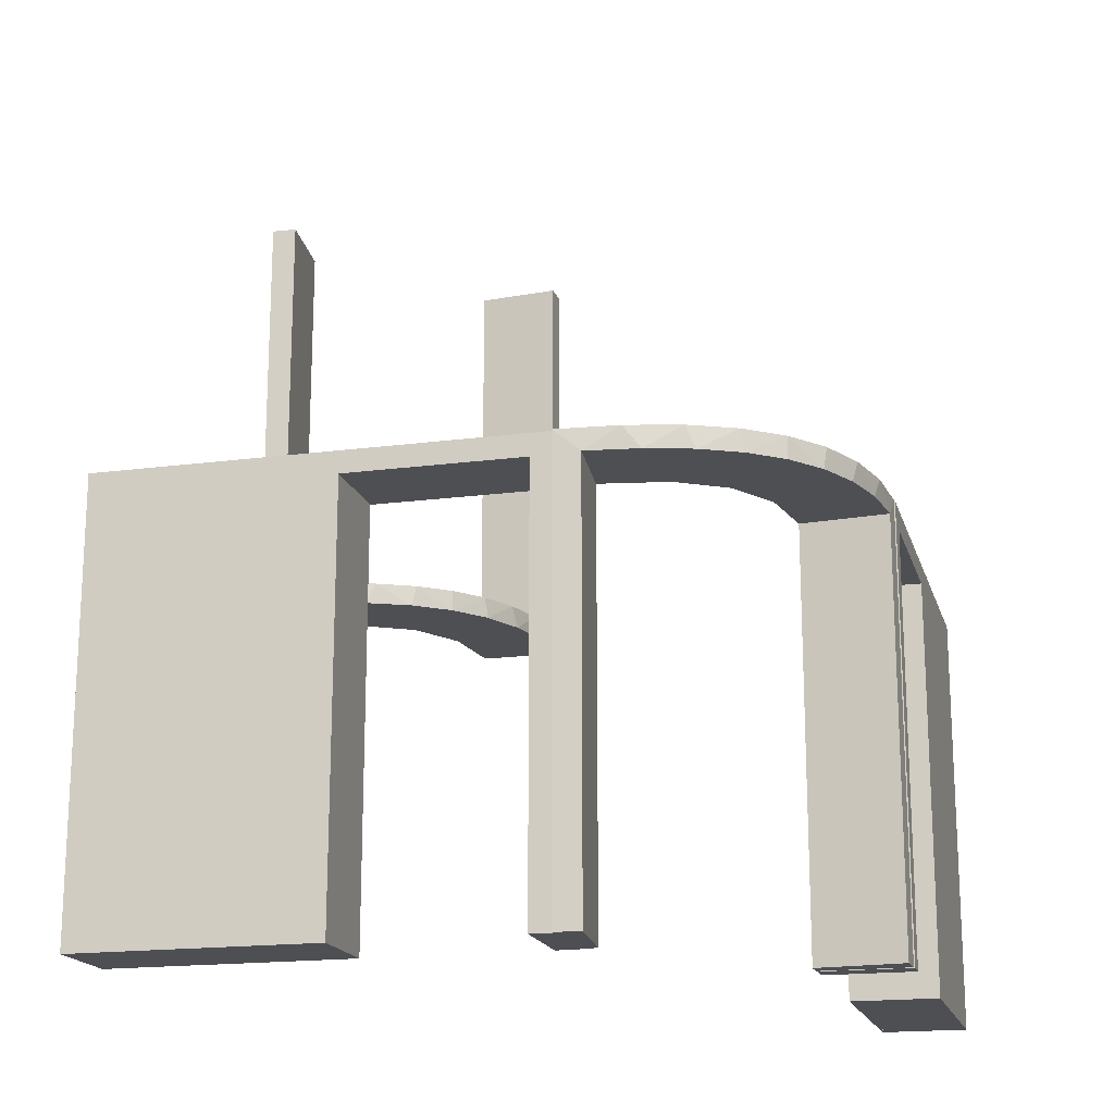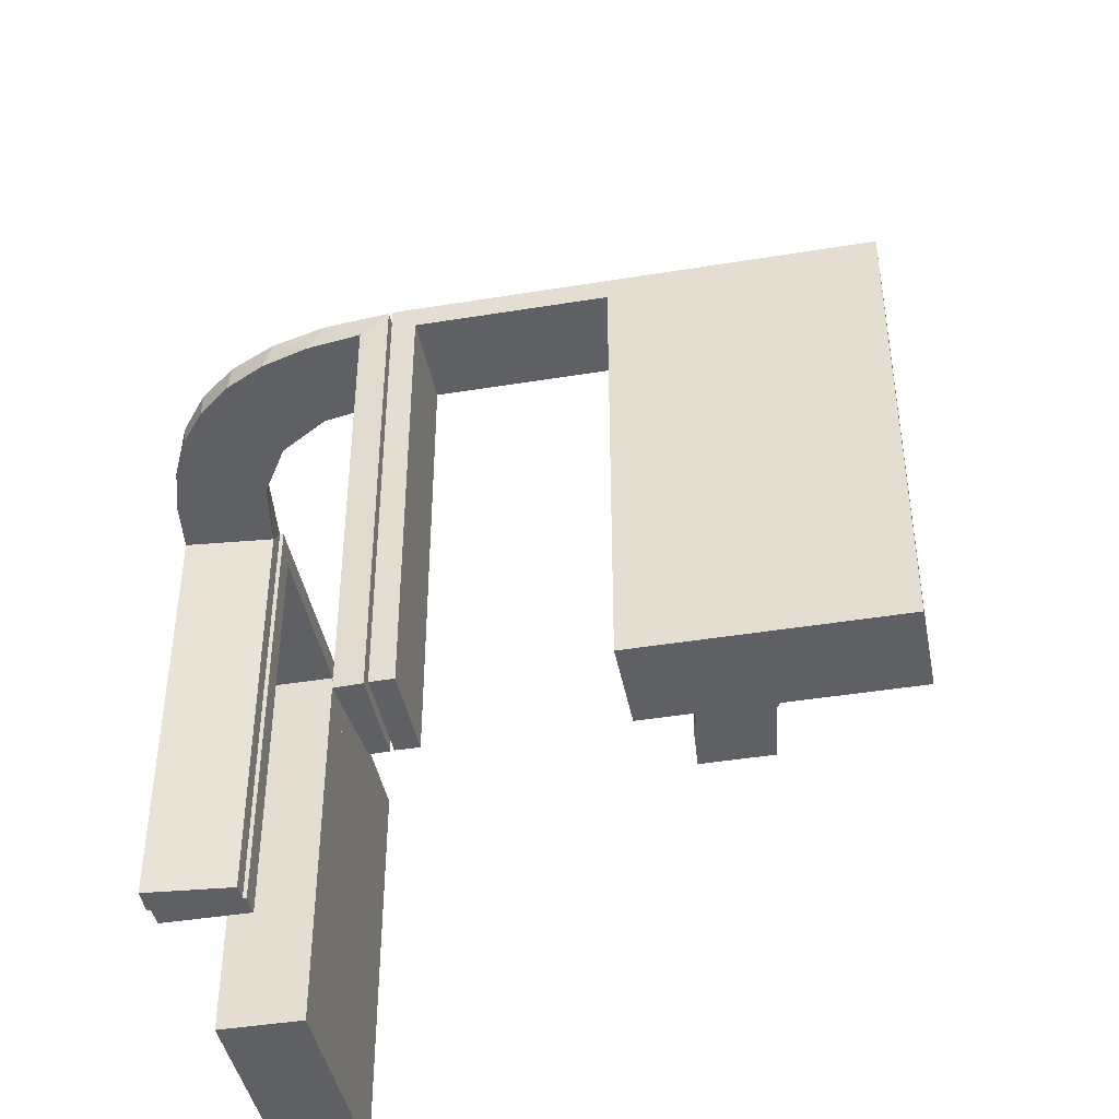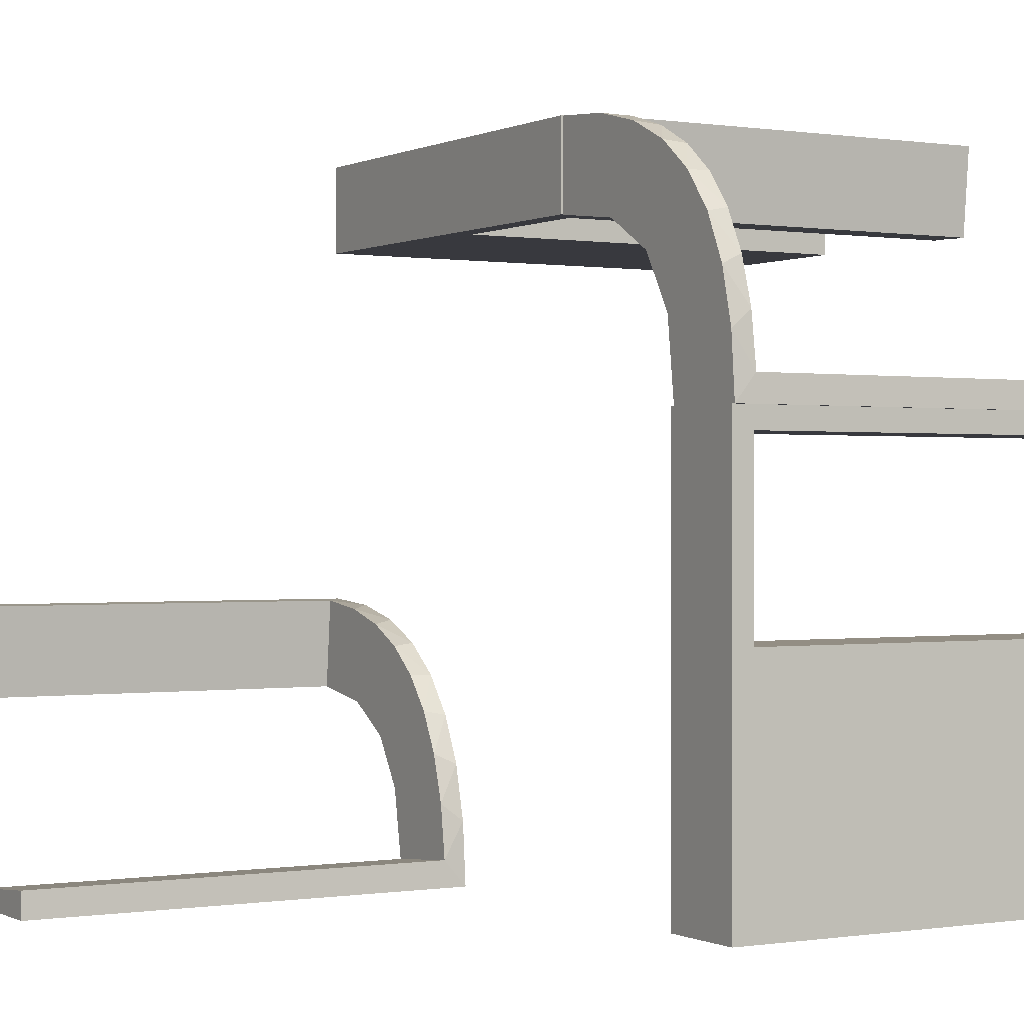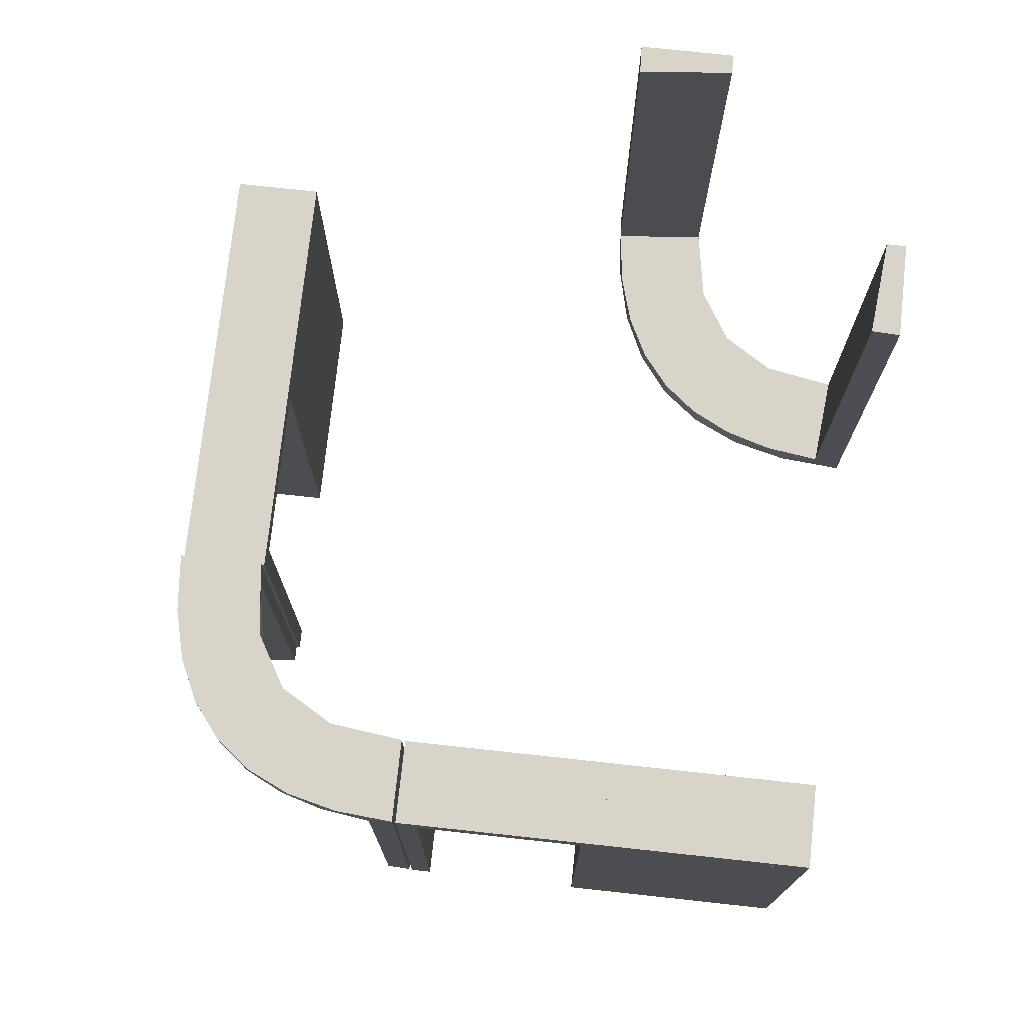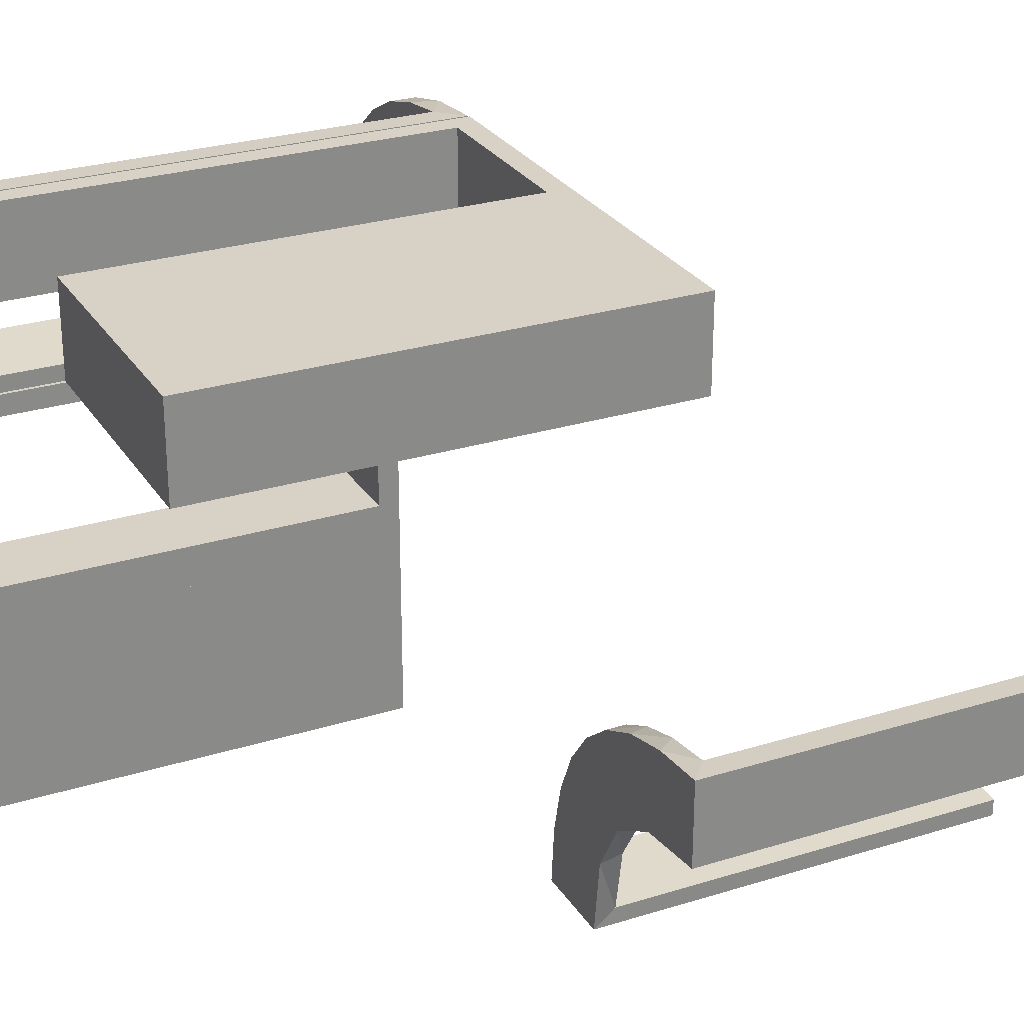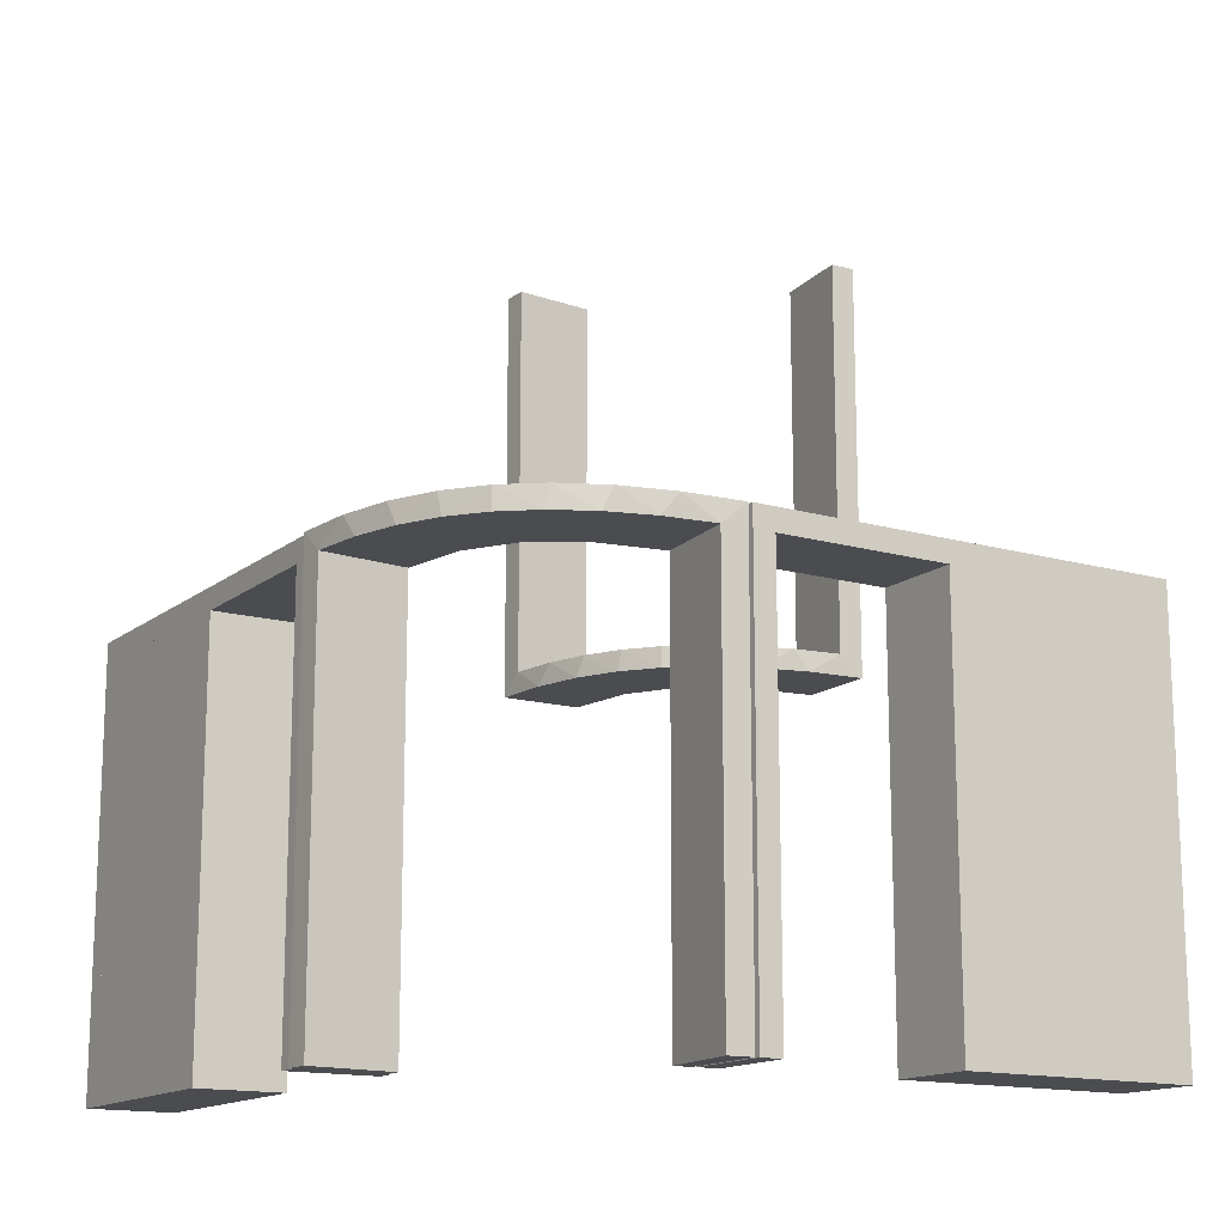
<metadata>
{"format":"obj","ext":"obj","renderer":"f3d","projection":"perspective","resolution":1024,"background":"white","views":[{"elev":-17.8,"azim":104.6,"up":"+Z"},{"elev":-43.0,"azim":-169.0,"up":"+Z"},{"elev":-0.0,"azim":59.5,"up":"+Y"},{"elev":74.9,"azim":-173.8,"up":"+Z"},{"elev":27.2,"azim":-115.7,"up":"+Y"},{"elev":-14.8,"azim":148.3,"up":"+Z"}]}
</metadata>
<code>
v 0 0.3 0
v 0 0.3 -0.5
v 0 0.2 0
v 0 0.2 -0.5
v 0.2537 0.0242 -0.025
v -0.2398 -0.32 0
v 0.134 0.2789 0
v 0.07373 0.2936 0
v -0.3989 -0.3143 0.025
v 0.03392 0.298 -0.025
v 0.03392 0.298 -0.5
v 0.03392 0.298 -0.2625
v -0.3101 -0.2479 0.025
v 0.1178 0.2322 -0.025
v 0.2798 0.1401 -0.025
v -0.216 -0.3711 0
v -0.225 0.3 -0.025
v -0.225 0.3 -0.5
v -0.225 0.2 -0.025
v -0.225 0.2 -0.5
v -0.2048 -0.4119 0.025
v -0.3148 -0.245 0
v 0.1565 0.1514 0
v 0.1565 0.1514 -0.025
v -0.275 0.3 -0.025
v -0.275 0.3 -0.5
v -0.275 0.2 -0.025
v -0.275 0.2 -0.5
v -0.2956 -0.5008 0
v -0.2956 -0.5008 0.5
v 0.09324 0.29 -0.025
v -0.2728 -0.2779 0
v -0.2728 -0.2779 0.025
v 0.2042 0.01962 -0.025
v 0.2042 0.01962 -0.1833
v 0.2042 0.01962 -0.3417
v 0.2042 0.01962 -0.5
v 0.1452 0.2747 -0.025
v -0.4065 -0.3117 0
v -0.4956 -0.3008 0
v -0.4956 -0.3008 0.25
v -0.4956 -0.3008 0.5
v -0.4956 -0.2008 0
v -0.4956 -0.2008 0.5
v -0.2428 -0.3153 0.025
v -0.2013 -0.4314 0
v 0.1852 0.255 0
v 0.3044 -0.0007882 0
v 0.3044 -0.0007882 -0.5
v -0.3091 -0.404 0.025
v -0.4752 -0.3009 0.5
v -0.4752 -0.3009 0.3417
v -0.4752 -0.3009 0.1833
v -0.4752 -0.3009 0.025
v 0.1935 0.08832 0
v -0.5 0.3 0
v -0.5 0.3 -0.5
v -0.5 0.2 0
v -0.5 0.2 -0.5
v -0.025 0.3 -0.025
v -0.025 0.3 -0.5
v -0.025 0.2 -0.025
v -0.025 0.2 -0.5
v 0.2602 0.18 0
v -0.366 -0.2211 0
v 0.3 0 0
v 0.3 0 -0.5
v 0.3 -0.275 -0.025
v 0.3 -0.275 -0.5
v 0.3 -0.475 -0.025
v 0.3 -0.475 -0.5
v 0.3 -0.225 -0.025
v 0.3 -0.225 -0.5
v 0.3 -0.5 0
v 0.3 -0.5 -0.5
v 0.3 -0.025 -0.025
v 0.3 -0.025 -0.5
v 0.3 -0.25 0
v 0.3 -0.25 -0.5
v 0.02476 0.1991 -0.025
v 0.02476 0.1991 -0.1833
v 0.02476 0.1991 -0.3417
v 0.02476 0.1991 -0.5
v -0.4263 -0.2064 0
v 0.1011 0.1857 -0.025
v -0.4661 -0.202 0.2625
v -0.4661 -0.202 0.5
v -0.4661 -0.202 0.025
v 0.1899 0.2521 -0.025
v -0.2202 -0.3599 0.025
v 0.284 0.1289 0
v -0.1969 -0.4712 0.2625
v -0.1969 -0.4712 0.5
v -0.1969 -0.4712 0.025
v 0.2952 0.0881 -0.025
v -0.25 0.3 0
v -0.25 0.3 -0.5
v -0.25 0.2 0
v -0.25 0.2 -0.5
v -0.3435 -0.3486 0
v -0.3435 -0.3486 0.025
v 0.2044 -0.0007882 0
v 0.2044 -0.0007882 -0.5
v 0.2044 -0.0007882 -0.25
v -0.4068 -0.21 0.025
v 0.1921 0.1864 -0.025
v 0.3031 0.02878 -0.025
v 0.3031 0.02878 -0.5
v 0.3031 0.02878 -0.2625
v 0.2272 0.2221 0
v 0.2272 0.2221 -0.025
v -0.2958 -0.4804 0.5
v -0.2958 -0.4804 0.3417
v -0.2958 -0.4804 0.1833
v -0.2958 -0.4804 0.025
v -0.3548 -0.2253 0.025
v 0.09346 0.1883 0
v 0.004352 0.1992 0
v 0.004352 0.1992 -0.5
v 0.004352 0.2992 0
v 0.004352 0.2992 -0.5
v 0.004352 0.2992 -0.25
v 0.02934 0.2486 -0.025
v 0.2572 0.1847 -0.025
v 0.2987 0.06859 0
v 0.2 0 0
v 0.2 0 -0.5
v 0.2 -0.275 -0.025
v 0.2 -0.275 -0.5
v 0.2 -0.475 -0.025
v 0.2 -0.475 -0.5
v 0.2 -0.225 -0.025
v 0.2 -0.225 -0.5
v 0.2 -0.5 0
v 0.2 -0.5 -0.5
v 0.2 -0.025 -0.025
v 0.2 -0.025 -0.5
v 0.2 -0.25 0
v 0.2 -0.25 -0.5
v -0.1956 -0.5008 0
v -0.1956 -0.5008 0.25
v -0.1956 -0.5008 0.5
v 0.1909 0.09599 -0.025
v -0.475 0.3 -0.025
v -0.475 0.3 -0.5
v -0.475 0.2 -0.025
v -0.475 0.2 -0.5
v -0.3065 -0.4117 0
f 81 80 118
f 118 80 117
f 24 23 85
f 82 81 119
f 118 119 81
f 119 83 82
f 23 24 143
f 55 143 34
f 35 104 102
f 103 36 37
f 36 103 104
f 35 36 104
f 120 8 10
f 122 120 10
f 38 31 7
f 7 47 38
f 121 122 12
f 47 110 89
f 124 111 110
f 64 91 15
f 91 125 95
f 125 48 107
f 109 107 48
f 109 49 108
f 109 48 49
f 118 117 8
f 47 117 23
f 117 47 7
f 7 8 117
f 47 23 110
f 64 110 23
f 23 55 64
f 55 102 125
f 125 91 55
f 104 48 102
f 49 104 103
f 48 104 49
f 122 121 119
f 120 122 118
f 119 118 122
f 108 37 36
f 36 109 108
f 109 36 5
f 5 35 34
f 5 107 109
f 35 5 36
f 143 5 34
f 5 143 106
f 24 106 143
f 5 106 15
f 5 95 107
f 106 124 15
f 106 111 124
f 111 106 89
f 14 106 24
f 123 14 85
f 106 14 89
f 10 31 123
f 14 31 38
f 14 123 31
f 123 80 81
f 123 12 10
f 82 123 81
f 11 82 83
f 82 11 12
f 123 82 12
f 83 119 121
f 121 11 83
f 49 103 37
f 37 108 49
f 80 85 117
f 23 117 85
f 23 143 55
f 55 34 102
f 35 102 34
f 8 31 10
f 122 10 12
f 31 8 7
f 47 89 38
f 121 12 11
f 110 111 89
f 124 110 64
f 64 15 124
f 91 95 15
f 125 107 95
f 118 8 120
f 55 91 64
f 102 48 125
f 5 15 95
f 14 24 85
f 123 85 80
f 14 38 89
f 114 115 29
f 29 115 148
f 101 100 50
f 113 114 30
f 29 30 114
f 30 112 113
f 100 101 9
f 39 9 54
f 53 41 40
f 42 52 51
f 52 42 41
f 53 52 41
f 140 46 94
f 141 140 94
f 90 21 16
f 16 6 90
f 142 141 92
f 6 32 45
f 13 33 32
f 22 65 116
f 65 84 105
f 84 43 88
f 86 88 43
f 86 44 87
f 86 43 44
f 46 140 29
f 29 148 46
f 6 100 32
f 6 16 148
f 100 6 148
f 100 39 22
f 39 40 84
f 39 65 22
f 40 43 84
f 41 43 40
f 44 41 42
f 43 41 44
f 141 142 30
f 140 141 29
f 30 29 141
f 87 51 52
f 86 87 52
f 53 54 88
f 52 53 86
f 54 9 105
f 9 101 13
f 54 105 88
f 9 13 116
f 45 33 101
f 50 45 101
f 50 115 21
f 50 90 45
f 115 94 21
f 115 114 94
f 93 113 112
f 113 93 92
f 114 113 92
f 112 30 142
f 142 93 112
f 44 42 51
f 51 87 44
f 115 50 148
f 100 148 50
f 100 9 39
f 39 54 40
f 53 40 54
f 46 21 94
f 141 94 92
f 21 46 16
f 6 45 90
f 142 92 93
f 32 33 45
f 13 32 22
f 22 116 13
f 65 105 116
f 84 88 105
f 148 16 46
f 100 22 32
f 39 84 65
f 53 88 86
f 9 116 105
f 101 33 13
f 50 21 90
f 114 92 94
f 28 147 146
f 144 25 27
f 145 144 146
f 25 26 28
f 26 25 144
f 145 147 28
f 28 146 27
f 144 27 146
f 145 146 147
f 25 28 27
f 26 144 145
f 145 28 26
f 28 27 146
f 28 146 147
f 99 98 19
f 3 19 98
f 3 4 62
f 19 3 62
f 96 98 99
f 1 3 98
f 2 4 3
f 60 62 63
f 17 19 62
f 18 20 19
f 97 18 17
f 1 96 17
f 1 60 2
f 17 60 1
f 99 20 18
f 63 4 2
f 99 19 20
f 4 63 62
f 96 99 97
f 1 98 96
f 2 3 1
f 60 63 61
f 17 62 60
f 18 19 17
f 97 17 96
f 60 61 2
f 99 18 97
f 63 2 61
f 59 58 146
f 98 146 58
f 98 99 27
f 146 98 27
f 56 58 59
f 96 98 58
f 97 99 98
f 25 27 28
f 144 146 27
f 145 147 146
f 57 145 144
f 96 56 144
f 96 25 97
f 144 25 96
f 59 147 145
f 28 99 97
f 59 146 147
f 99 28 27
f 56 59 57
f 96 58 56
f 97 98 96
f 25 28 26
f 144 27 25
f 145 146 144
f 57 144 56
f 25 26 97
f 59 145 57
f 28 97 26
f 75 74 70
f 78 70 74
f 78 79 68
f 70 78 68
f 134 74 75
f 138 78 74
f 139 79 78
f 128 68 69
f 130 70 68
f 131 71 70
f 135 131 130
f 138 134 130
f 138 128 139
f 130 128 138
f 75 71 131
f 69 79 139
f 75 70 71
f 79 69 68
f 134 75 135
f 138 74 134
f 139 78 138
f 128 69 129
f 130 68 128
f 131 70 130
f 135 130 134
f 128 129 139
f 75 131 135
f 69 139 129
f 79 78 72
f 66 72 78
f 66 67 76
f 72 66 76
f 138 78 79
f 126 66 78
f 127 67 66
f 136 76 77
f 132 72 76
f 133 73 72
f 139 133 132
f 126 138 132
f 126 136 127
f 132 136 126
f 79 73 133
f 77 67 127
f 79 72 73
f 67 77 76
f 138 79 139
f 126 78 138
f 127 66 126
f 136 77 137
f 132 76 136
f 133 72 132
f 139 132 138
f 136 137 127
f 79 133 139
f 77 127 137
f 69 68 70
f 69 70 71
f 69 71 70
f 130 128 68
f 131 130 70
f 128 129 69
f 129 128 130
f 131 71 69
f 69 70 68
f 130 68 70
f 131 70 71
f 128 69 68
f 129 130 131
f 131 69 129

</code>
